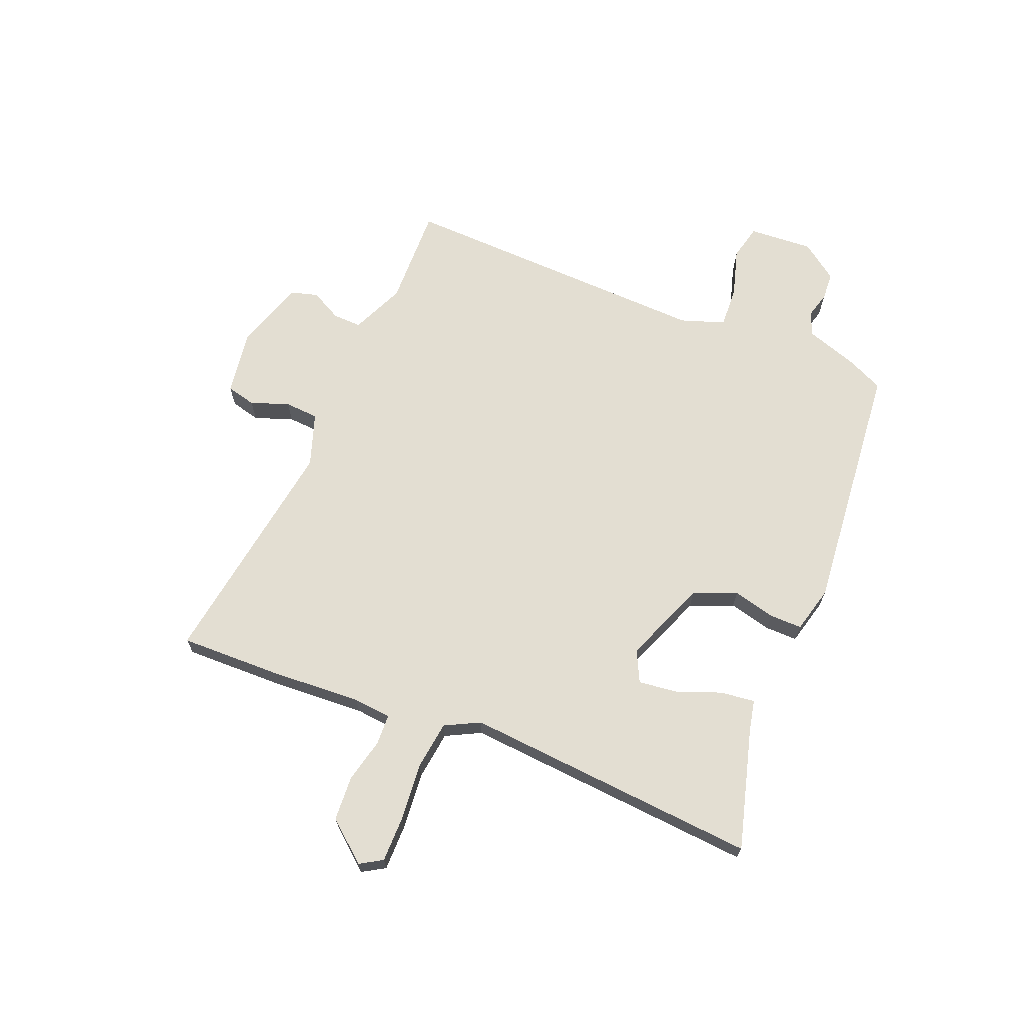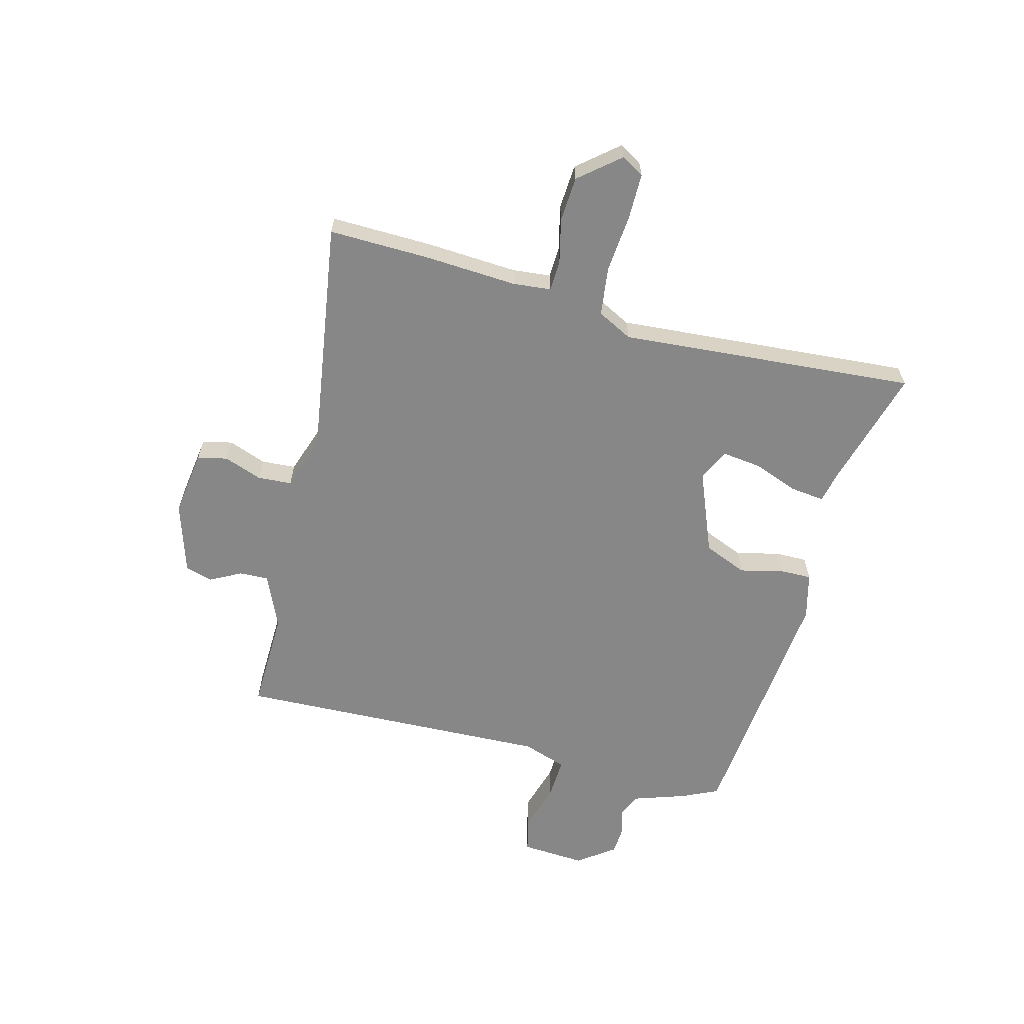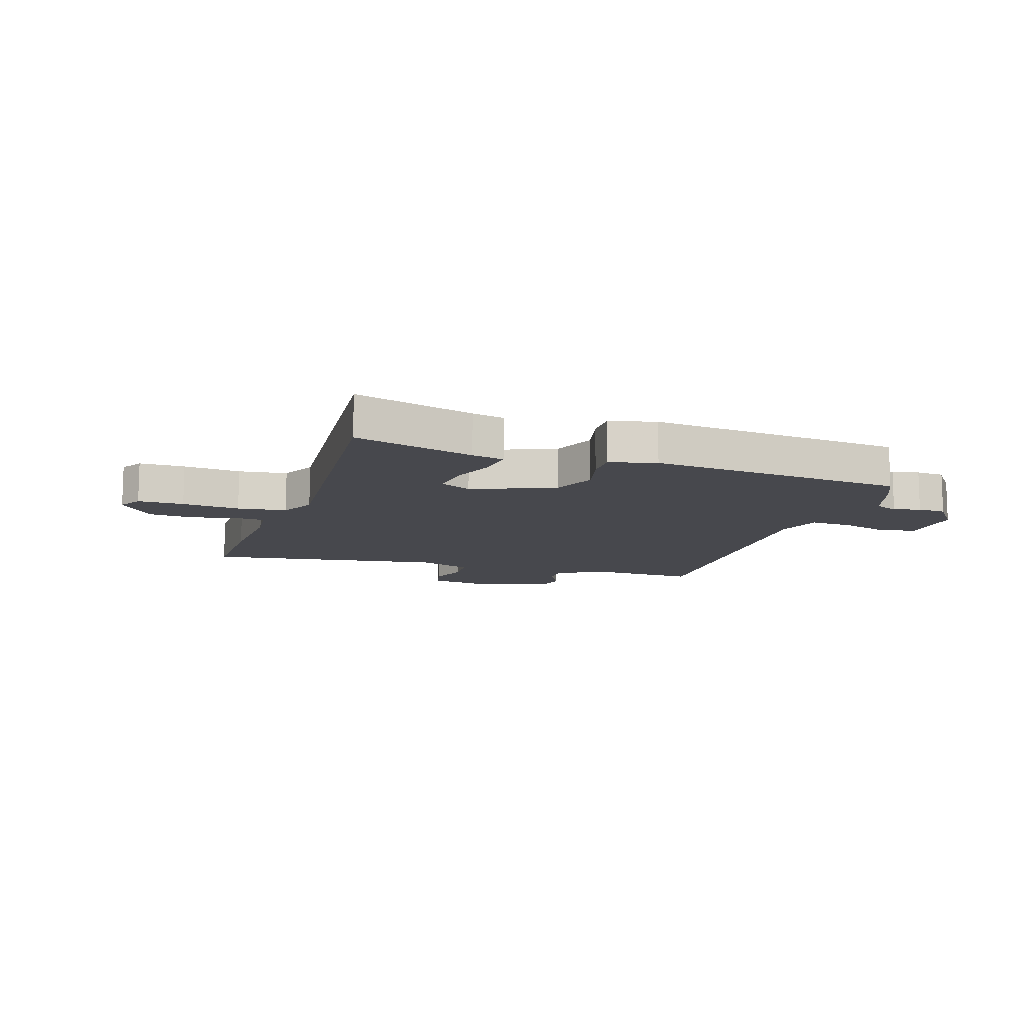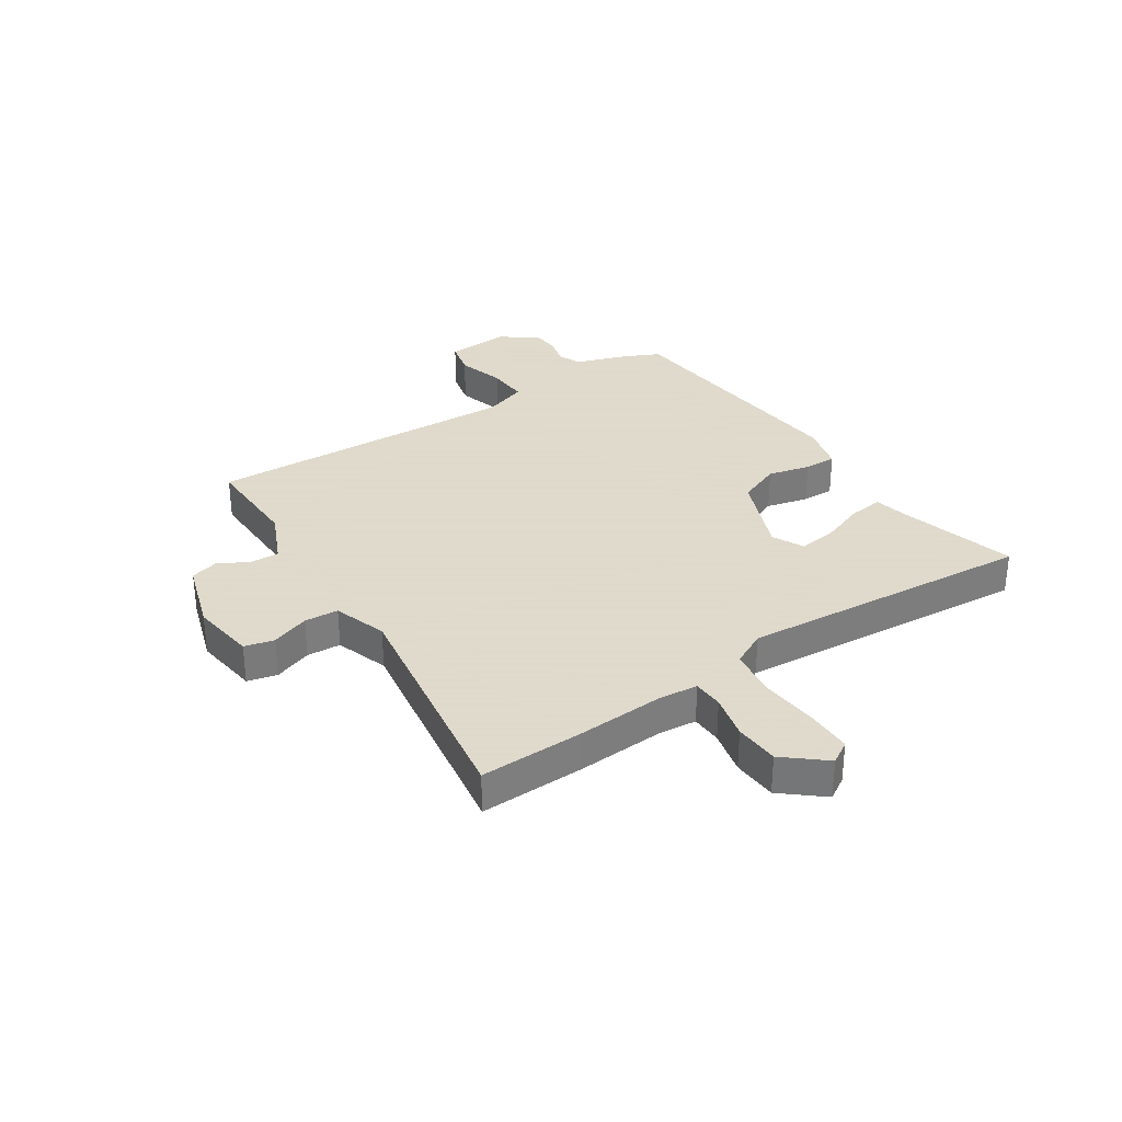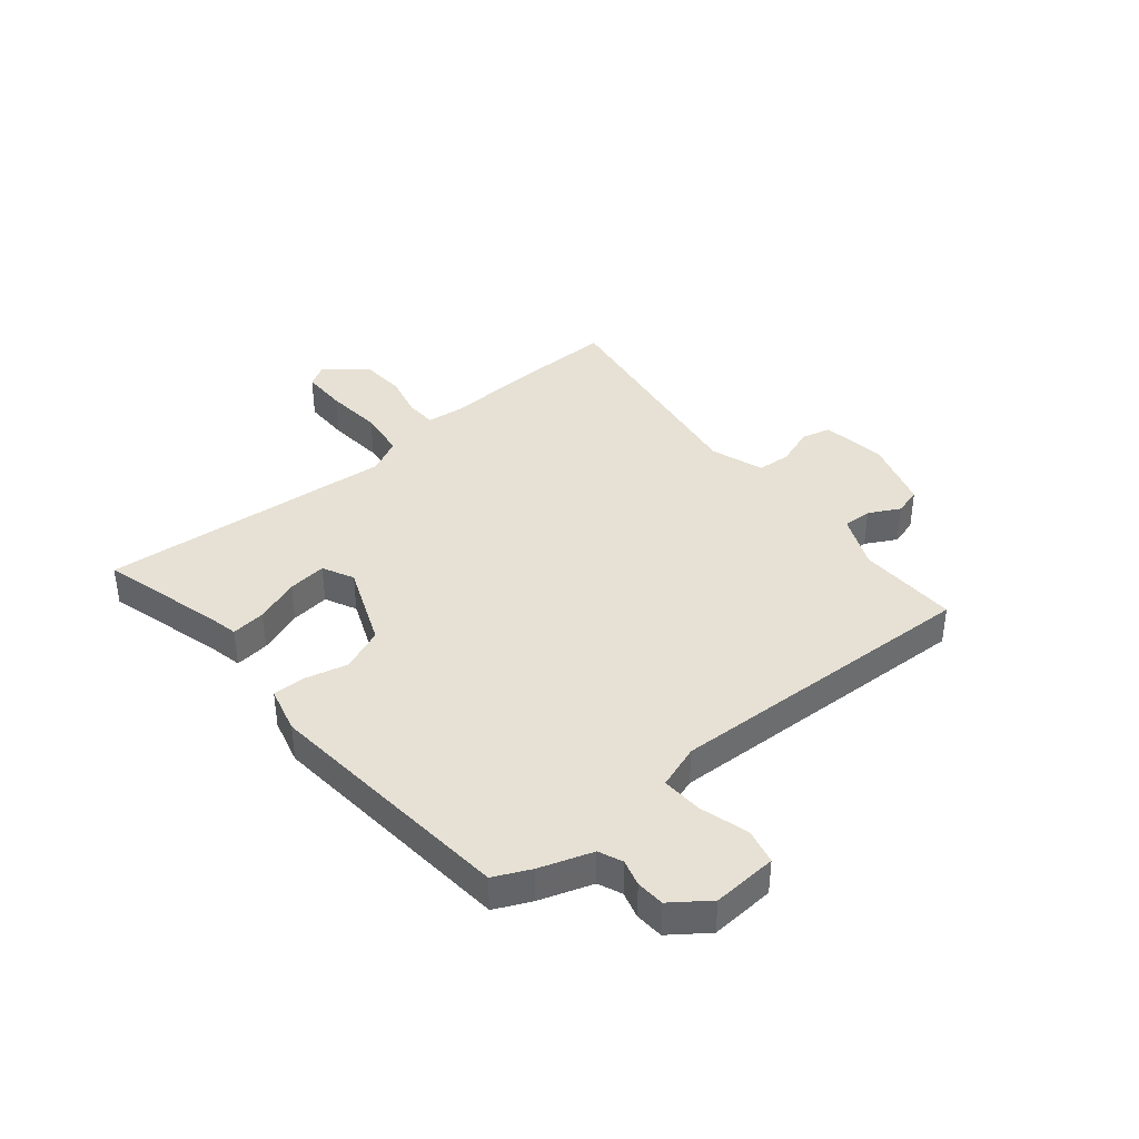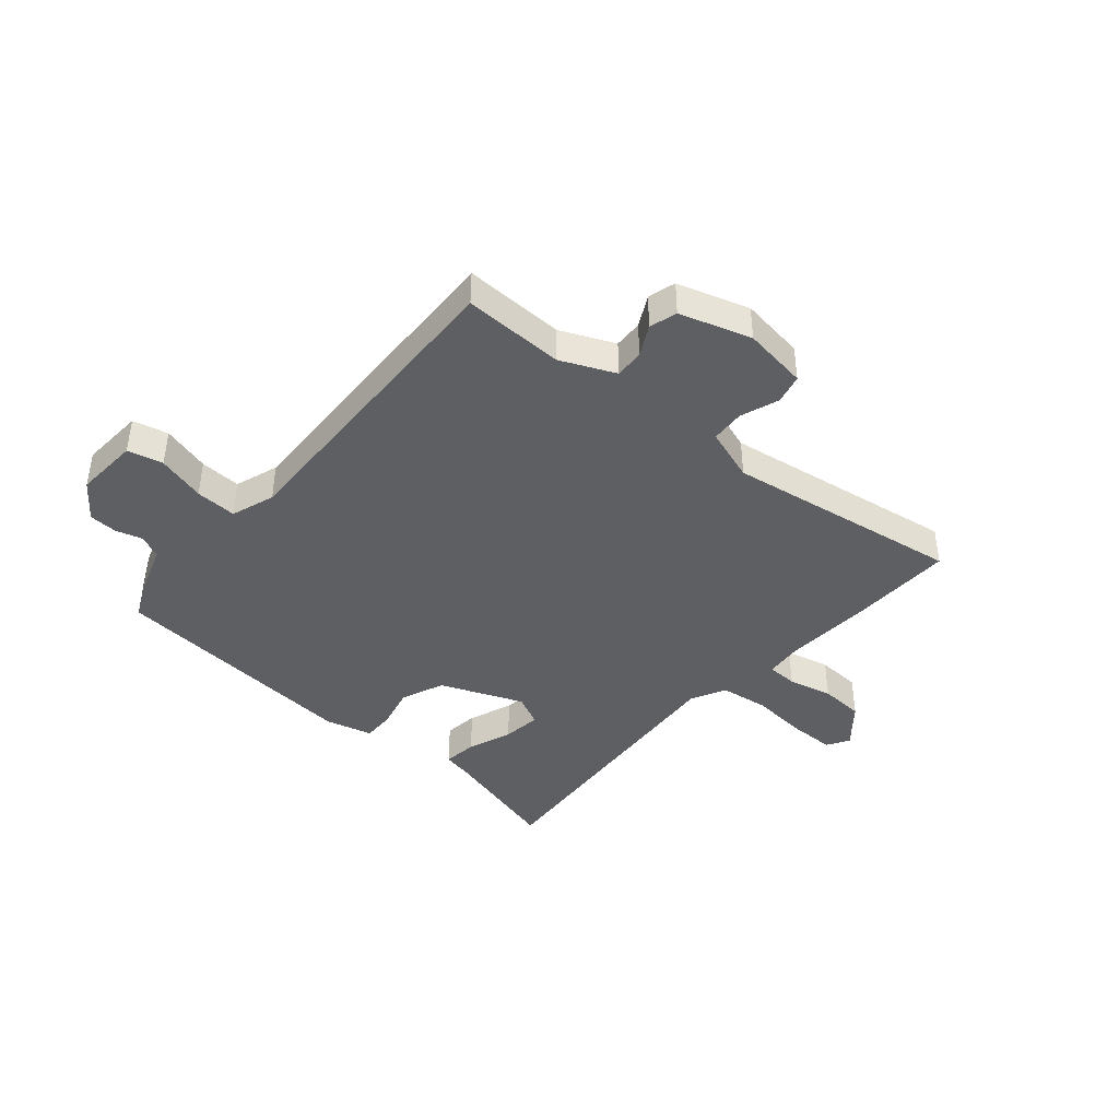
<metadata>
{"format":"obj","ext":"obj","renderer":"f3d","projection":"perspective","resolution":1024,"background":"white","views":[{"elev":67.7,"azim":-69.1,"up":"+Y"},{"elev":-62.3,"azim":-105.9,"up":"+Y"},{"elev":-11.7,"azim":-19.0,"up":"+Y"},{"elev":32.4,"azim":-124.5,"up":"+Y"},{"elev":39.2,"azim":49.3,"up":"+Y"},{"elev":-41.4,"azim":138.2,"up":"+Y"}]}
</metadata>
<code>
v -0.5 0.07 -0.566
v -0.5 0.07 -0.386
v -0.494 0.07 -0.226
v -0.502 0.07 -0.159
v -0.556 0.07 -0.158
v -0.634 0.07 -0.178
v -0.713 0.07 -0.175
v -0.774 0.07 -0.105
v -0.751 0.07 -0.065
v -0.67 0.07 -0.063
v -0.568 0.07 -0.07
v -0.482 0.07 -0.057
v -0.452 0.07 0.005
v -0.504 0.07 0.526
v -0.291 0.07 0.472
v -0.234 0.07 0.461
v -0.24 0.07 0.4
v -0.268 0.07 0.321
v -0.275 0.07 0.252
v -0.219 0.07 0.226
v -0.074 0.07 0.288
v -0.044 0.07 0.365
v -0.064 0.07 0.44
v -0.066 0.07 0.497
v 0.016 0.07 0.52
v 0.468 0.07 0.487
v 0.499 0.07 0.424
v 0.532 0.07 0.332
v 0.574 0.07 0.315
v 0.62 0.07 0.329
v 0.67 0.07 0.327
v 0.719 0.07 0.263
v 0.714 0.07 0.149
v 0.652 0.07 0.133
v 0.566 0.07 0.156
v 0.493 0.07 0.158
v 0.468 0.07 0.08
v 0.499 0.07 -0.479
v 0.321 0.07 -0.478
v 0.227 0.07 -0.522
v 0.23 0.07 -0.573
v 0.26 0.07 -0.627
v 0.247 0.07 -0.676
v 0.122 0.07 -0.718
v 0.007 0.07 -0.704
v -0.007 0.07 -0.652
v 0.016 0.07 -0.584
v 0.011 0.07 -0.524
v -0.084 0.07 -0.494
v -0.5 0 -0.566
v -0.5 0 -0.386
v -0.494 0 -0.226
v -0.502 0 -0.159
v -0.556 0 -0.158
v -0.634 0 -0.178
v -0.713 0 -0.175
v -0.774 0 -0.105
v -0.751 0 -0.065
v -0.67 0 -0.063
v -0.568 0 -0.07
v -0.482 0 -0.057
v -0.452 0 0.005
v -0.504 0 0.526
v -0.291 0 0.472
v -0.234 0 0.461
v -0.24 0 0.4
v -0.268 0 0.321
v -0.275 0 0.252
v -0.219 0 0.226
v -0.074 0 0.288
v -0.044 0 0.365
v -0.064 0 0.44
v -0.066 0 0.497
v 0.016 0 0.52
v 0.468 0 0.487
v 0.499 0 0.424
v 0.532 0 0.332
v 0.574 0 0.315
v 0.62 0 0.329
v 0.67 0 0.327
v 0.719 0 0.263
v 0.714 0 0.149
v 0.652 0 0.133
v 0.566 0 0.156
v 0.493 0 0.158
v 0.468 0 0.08
v 0.499 0 -0.479
v 0.321 0 -0.478
v 0.227 0 -0.522
v 0.23 0 -0.573
v 0.26 0 -0.627
v 0.247 0 -0.676
v 0.122 0 -0.718
v 0.007 0 -0.704
v -0.007 0 -0.652
v 0.016 0 -0.584
v 0.011 0 -0.524
v -0.084 0 -0.494
f 44 45 46 47
f 44 47 48
f 41 42 43 44
f 40 41 44 48
f 39 40 48 49
f 37 38 39
f 32 33 34 35
f 32 35 36
f 29 30 31 32
f 29 32 36
f 28 29 36
f 27 28 36 37
f 22 23 24 25
f 22 25 26 27
f 15 16 17 18
f 13 14 15 18
f 12 13 18 19
f 8 9 10 11
f 8 11 12
f 5 6 7 8
f 4 5 8 12
f 3 4 12 19
f 49 1 2 3
f 21 22 27 37
f 20 21 37 39
f 20 39 49
f 3 19 20 49
f 96 95 94 93
f 97 96 93
f 93 92 91 90
f 97 93 90 89
f 98 97 89 88
f 88 87 86
f 84 83 82 81
f 85 84 81
f 81 80 79 78
f 85 81 78
f 85 78 77
f 86 85 77 76
f 74 73 72 71
f 76 75 74 71
f 67 66 65 64
f 67 64 63 62
f 68 67 62 61
f 60 59 58 57
f 61 60 57
f 57 56 55 54
f 61 57 54 53
f 68 61 53 52
f 52 51 50 98
f 86 76 71 70
f 88 86 70 69
f 98 88 69
f 98 69 68 52
f 1 50 51 2
f 2 51 52 3
f 3 52 53 4
f 4 53 54 5
f 5 54 55 6
f 6 55 56 7
f 7 56 57 8
f 8 57 58 9
f 9 58 59 10
f 10 59 60 11
f 11 60 61 12
f 12 61 62 13
f 13 62 63 14
f 14 63 64 15
f 15 64 65 16
f 16 65 66 17
f 17 66 67 18
f 18 67 68 19
f 19 68 69 20
f 20 69 70 21
f 21 70 71 22
f 22 71 72 23
f 23 72 73 24
f 24 73 74 25
f 25 74 75 26
f 26 75 76 27
f 27 76 77 28
f 28 77 78 29
f 29 78 79 30
f 30 79 80 31
f 31 80 81 32
f 32 81 82 33
f 33 82 83 34
f 34 83 84 35
f 35 84 85 36
f 36 85 86 37
f 37 86 87 38
f 38 87 88 39
f 39 88 89 40
f 40 89 90 41
f 41 90 91 42
f 42 91 92 43
f 43 92 93 44
f 44 93 94 45
f 45 94 95 46
f 46 95 96 47
f 47 96 97 48
f 48 97 98 49
f 49 98 50 1

</code>
